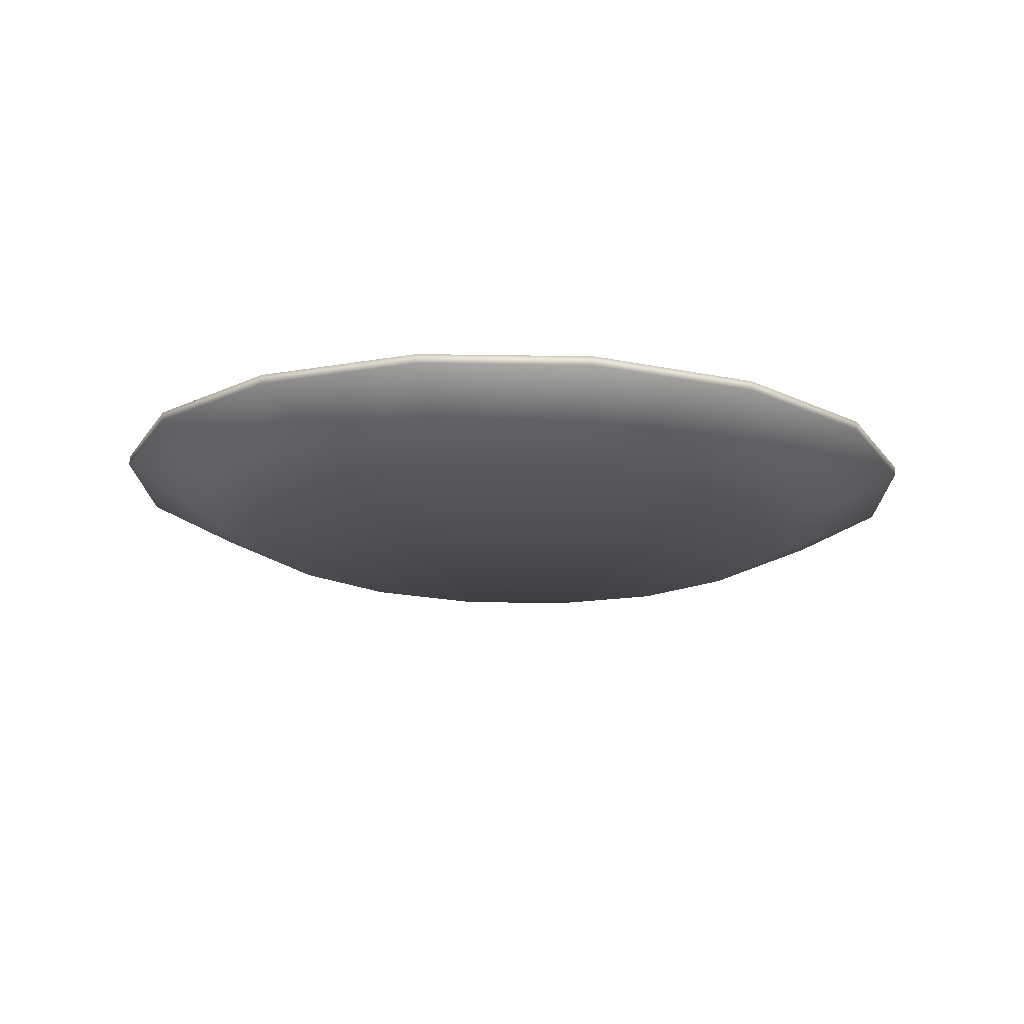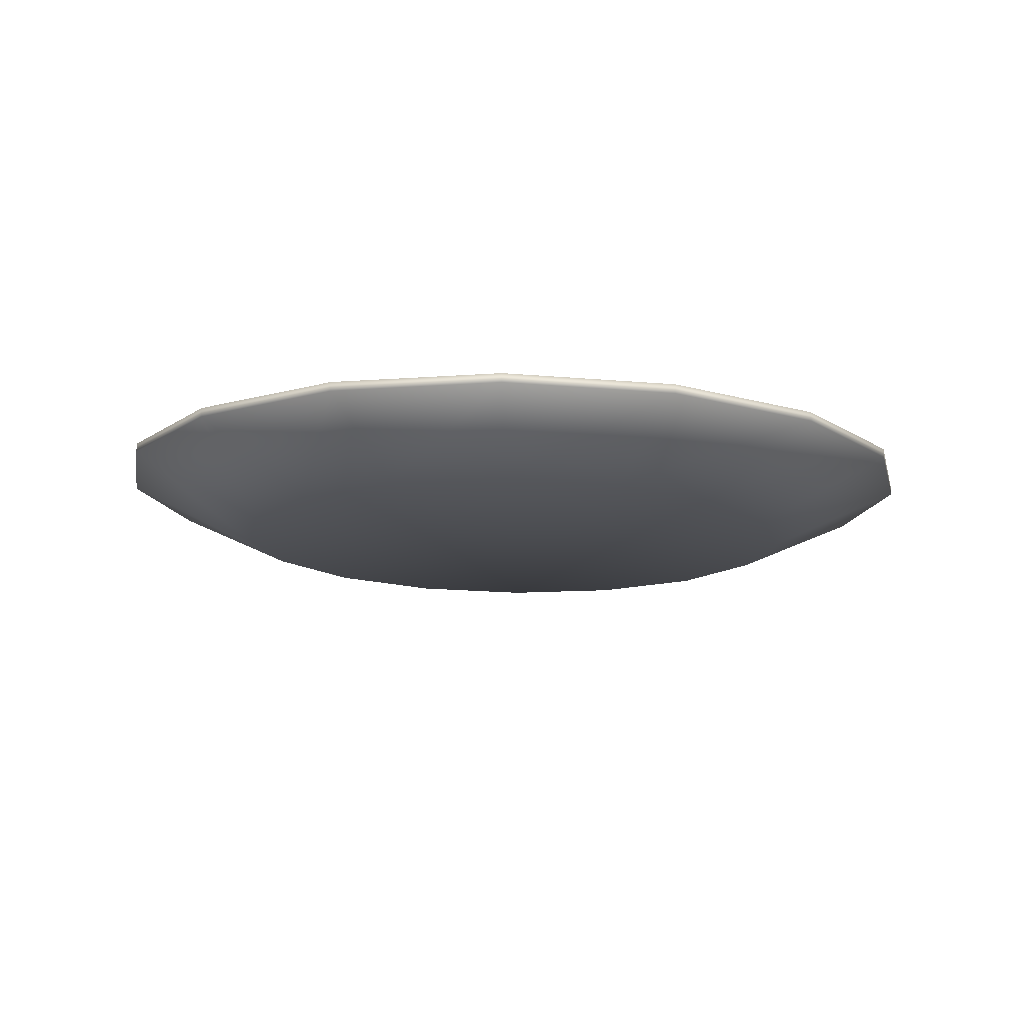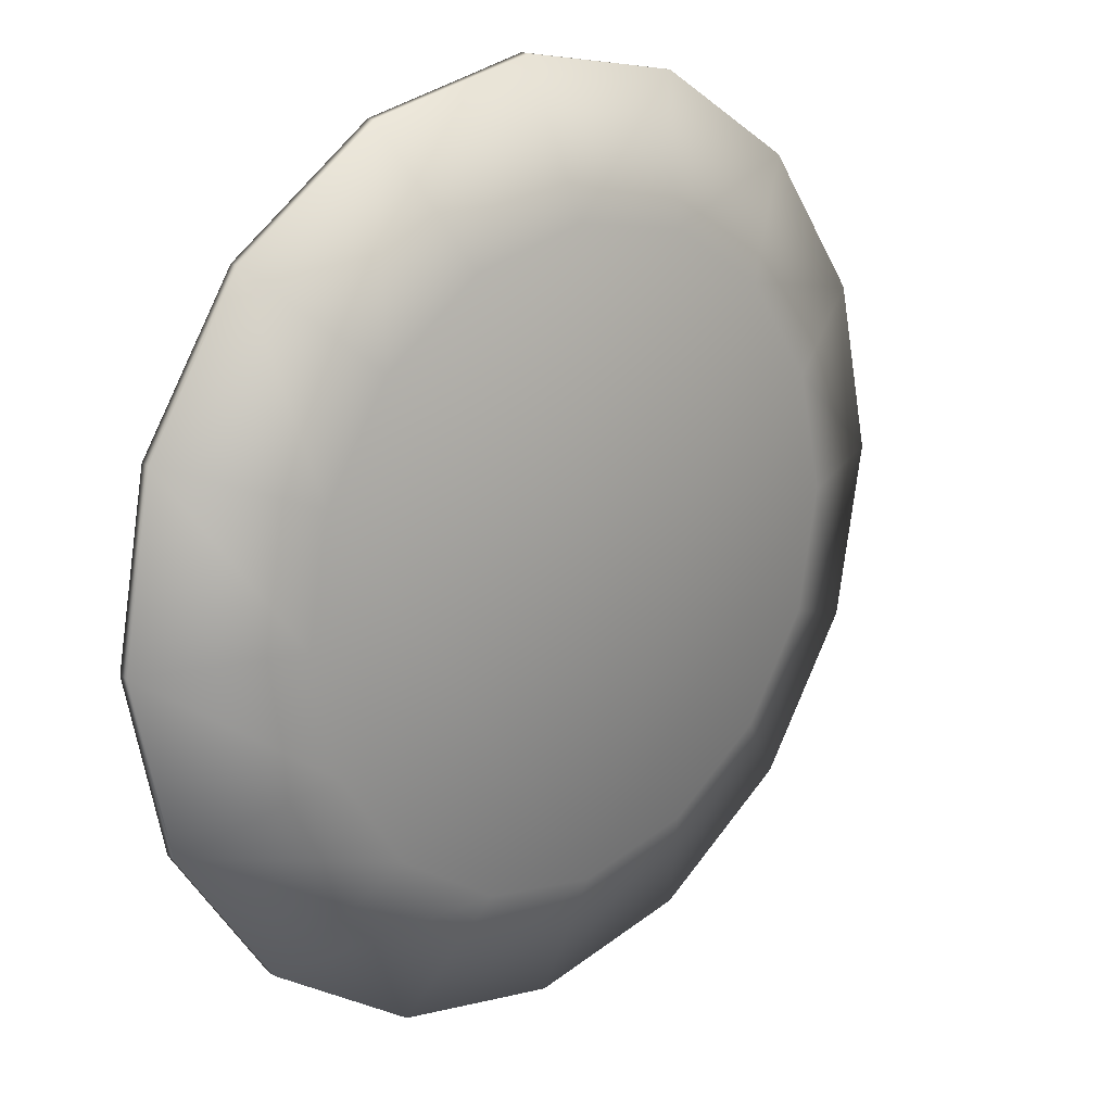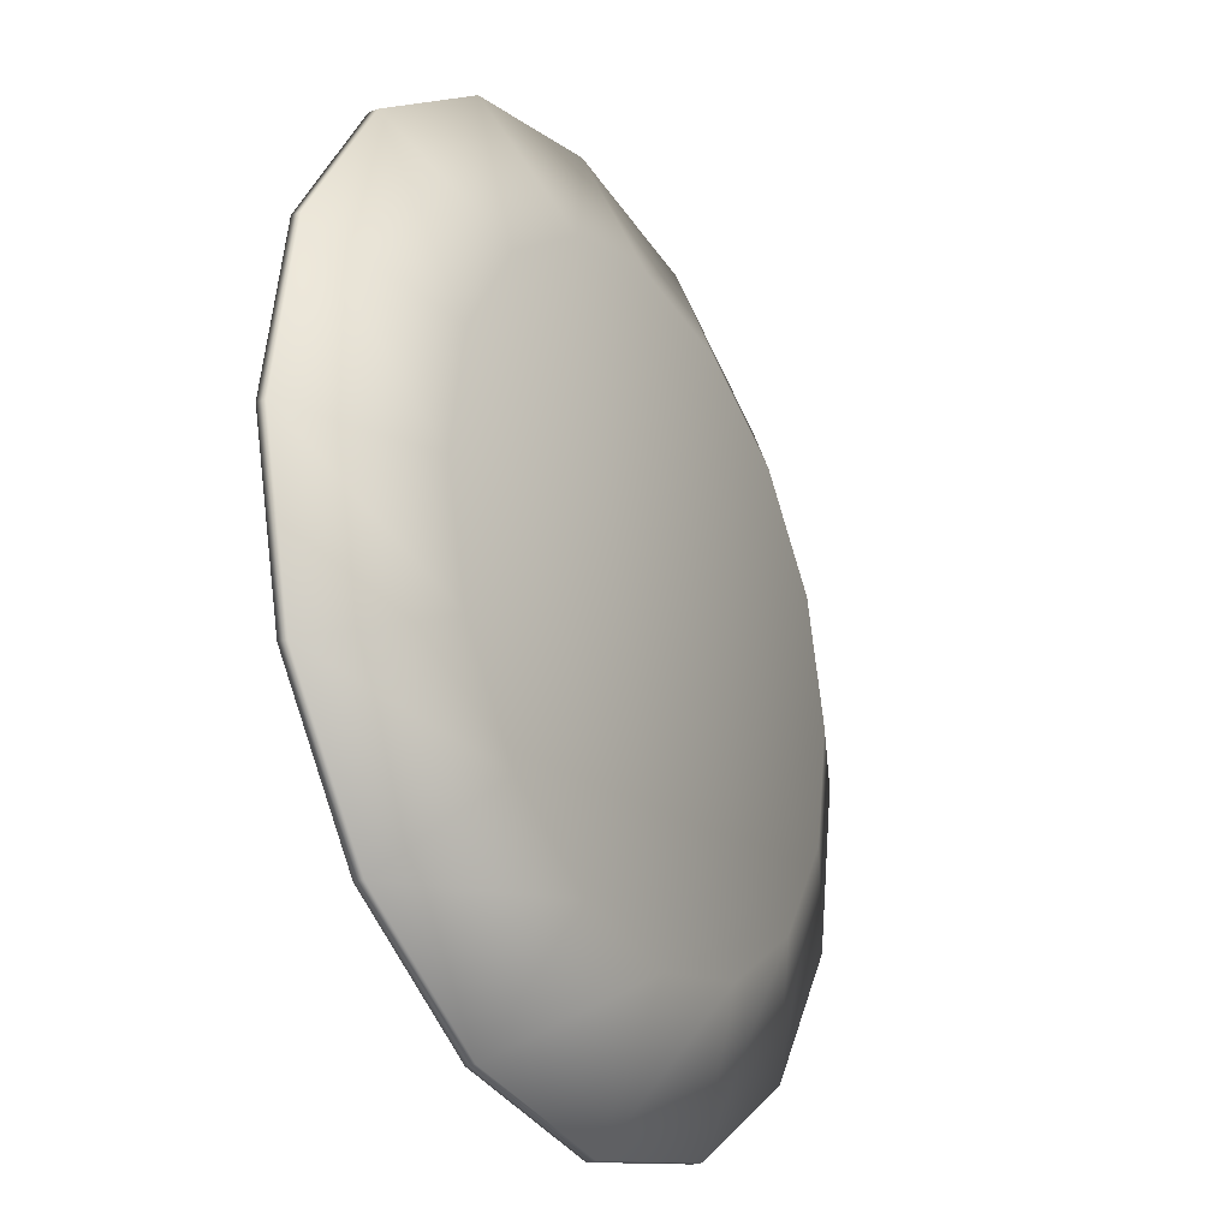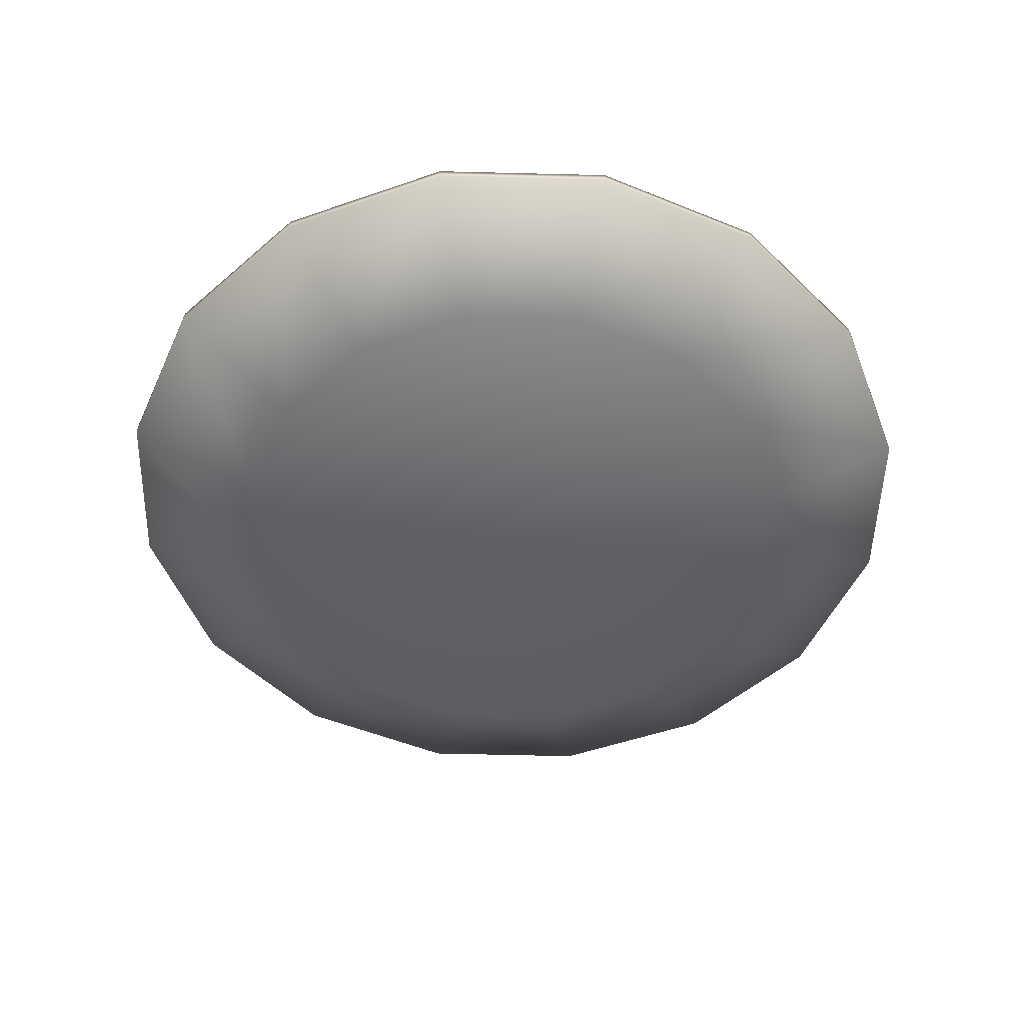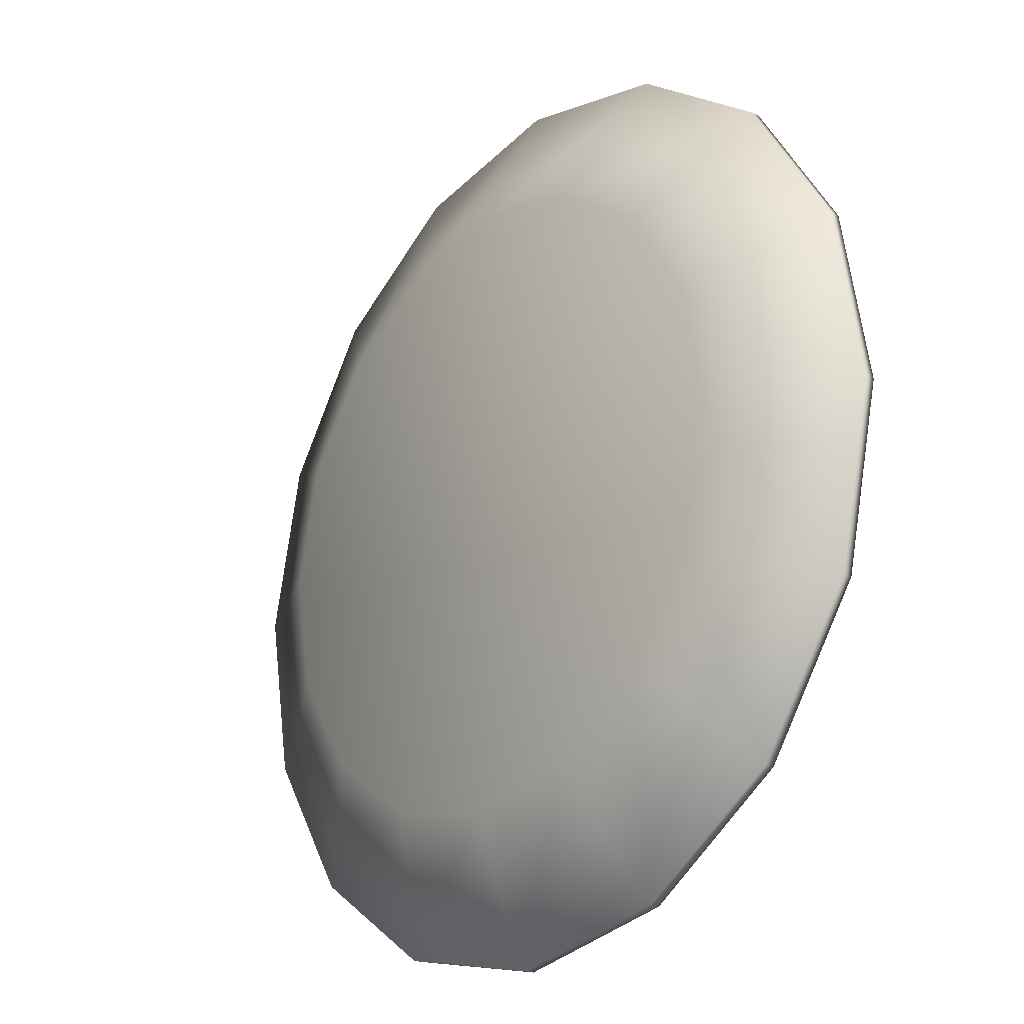
<metadata>
{"format":"obj","ext":"obj","renderer":"f3d","projection":"perspective","resolution":1024,"background":"white","views":[{"elev":-15.8,"azim":79.7,"up":"+Y"},{"elev":-14.0,"azim":136.3,"up":"+Y"},{"elev":20.1,"azim":-43.0,"up":"+Z"},{"elev":-23.8,"azim":-60.2,"up":"+Z"},{"elev":-51.5,"azim":167.3,"up":"+Y"},{"elev":-20.6,"azim":50.7,"up":"+Z"}]}
</metadata>
<code>
o model_0.009
v 13.03 1.538 -0.3054
v 8.905 -0.3239 -0.2701
v 12.01 1.438 -5.424
v 8.201 -0.3936 -3.813
v 9.11 1.354 -9.76
v 6.2 -0.4528 -6.813
v 4.768 1.295 -12.66
v 3.196 -0.4932 -8.82
v -0.3483 1.275 -13.68
v -0.3414 -0.5077 -9.522
v -5.465 1.295 -12.66
v -3.888 -0.4919 -8.814
v -9.799 1.351 -9.761
v -6.885 -0.4544 -6.816
v -12.7 1.438 -5.427
v -8.891 -0.3944 -3.816
v -13.72 1.537 -0.3114
v -9.599 -0.3246 -0.2708
v -12.7 1.64 4.807
v -8.894 -0.2549 3.272
v -9.803 1.724 9.148
v -6.886 -0.1967 6.267
v -5.466 1.78 12.04
v -3.882 -0.1562 8.274
v -0.3496 1.802 13.06
v -0.3448 -0.1417 8.977
v 4.772 1.783 12.05
v 3.195 -0.1566 8.273
v 9.112 1.723 9.145
v 6.199 -0.195 6.271
v 12.01 1.639 4.81
v 8.204 -0.2551 3.27
v 4.772 1.783 12.05
v -0.345 2.081 13.06
v -0.3496 1.802 13.06
v -5.461 2.062 12.04
v -5.466 1.78 12.04
v -9.803 2.005 9.138
v -9.803 1.724 9.148
v -12.7 1.918 4.804
v -12.7 1.64 4.807
v -13.72 1.819 -0.31
v -13.72 1.537 -0.3114
v -12.7 1.718 -5.425
v -12.7 1.438 -5.427
v -9.799 1.632 -9.771
v -9.799 1.351 -9.761
v -5.46 1.576 -12.66
v -5.465 1.295 -12.66
v -0.3437 1.556 -13.68
v -0.3483 1.275 -13.68
v 4.773 1.576 -12.66
v 4.768 1.295 -12.66
v 9.109 1.632 -9.77
v 9.11 1.354 -9.76
v 12.01 1.719 -5.429
v 12.01 1.438 -5.424
v 13.03 1.818 -0.3156
v 13.03 1.538 -0.3054
v 12.01 1.92 4.799
v 12.01 1.639 4.81
v 9.11 2.005 9.146
v 9.112 1.723 9.145
v 4.772 2.061 12.04
v 3.2 0.1245 8.269
v -0.3402 0.1369 8.973
v -3.889 0.1251 8.269
v -6.882 0.08443 6.264
v -8.895 0.02547 3.262
v -9.594 -0.04343 -0.2744
v -8.893 -0.1123 -3.814
v -6.888 -0.1723 -6.815
v -3.888 -0.2115 -8.824
v -0.3485 -0.2264 -9.528
v 3.194 -0.2111 -8.818
v 6.193 -0.1739 -6.818
v 8.206 -0.1149 -3.816
v 8.905 -0.04353 -0.2803
v 8.204 0.0253 3.26
v 6.199 0.08536 6.26
f 1 2 3
f 2 4 3
f 3 4 5
f 4 6 5
f 5 6 7
f 6 8 7
f 7 8 9
f 8 10 9
f 9 10 11
f 10 12 11
f 11 12 13
f 12 14 13
f 13 14 15
f 14 16 15
f 15 16 17
f 16 18 17
f 17 18 19
f 18 20 19
f 19 20 21
f 20 22 21
f 21 22 23
f 22 24 23
f 23 24 25
f 24 26 25
f 25 26 27
f 26 28 27
f 27 28 29
f 28 30 29
f 29 30 31
f 30 32 31
f 31 32 1
f 32 2 1
f 8 6 10
f 6 4 10
f 10 4 2
f 2 32 10
f 32 30 10
f 10 30 28
f 28 26 10
f 26 24 10
f 10 24 22
f 22 20 10
f 20 18 10
f 10 18 16
f 16 14 10
f 14 12 10
f 33 34 35
f 34 36 35
f 35 36 37
f 36 38 37
f 37 38 39
f 38 40 39
f 39 40 41
f 40 42 41
f 41 42 43
f 42 44 43
f 43 44 45
f 44 46 45
f 45 46 47
f 46 48 47
f 47 48 49
f 48 50 49
f 49 50 51
f 50 52 51
f 51 52 53
f 52 54 53
f 53 54 55
f 54 56 55
f 55 56 57
f 56 58 57
f 57 58 59
f 58 60 59
f 59 60 61
f 60 62 61
f 61 62 63
f 62 64 63
f 63 64 33
f 64 34 33
f 64 65 34
f 65 66 34
f 34 66 36
f 66 67 36
f 36 67 38
f 67 68 38
f 38 68 40
f 68 69 40
f 40 69 42
f 69 70 42
f 42 70 44
f 70 71 44
f 44 71 46
f 71 72 46
f 46 72 48
f 72 73 48
f 48 73 50
f 73 74 50
f 50 74 52
f 74 75 52
f 52 75 54
f 75 76 54
f 54 76 56
f 76 77 56
f 56 77 58
f 77 78 58
f 58 78 60
f 78 79 60
f 60 79 62
f 79 80 62
f 62 80 64
f 80 65 64
f 74 73 75
f 73 72 75
f 75 72 71
f 71 70 75
f 70 69 75
f 75 69 68
f 68 67 75
f 67 66 75
f 75 66 65
f 65 80 75
f 80 79 75
f 75 79 78
f 78 77 75
f 77 76 75

</code>
